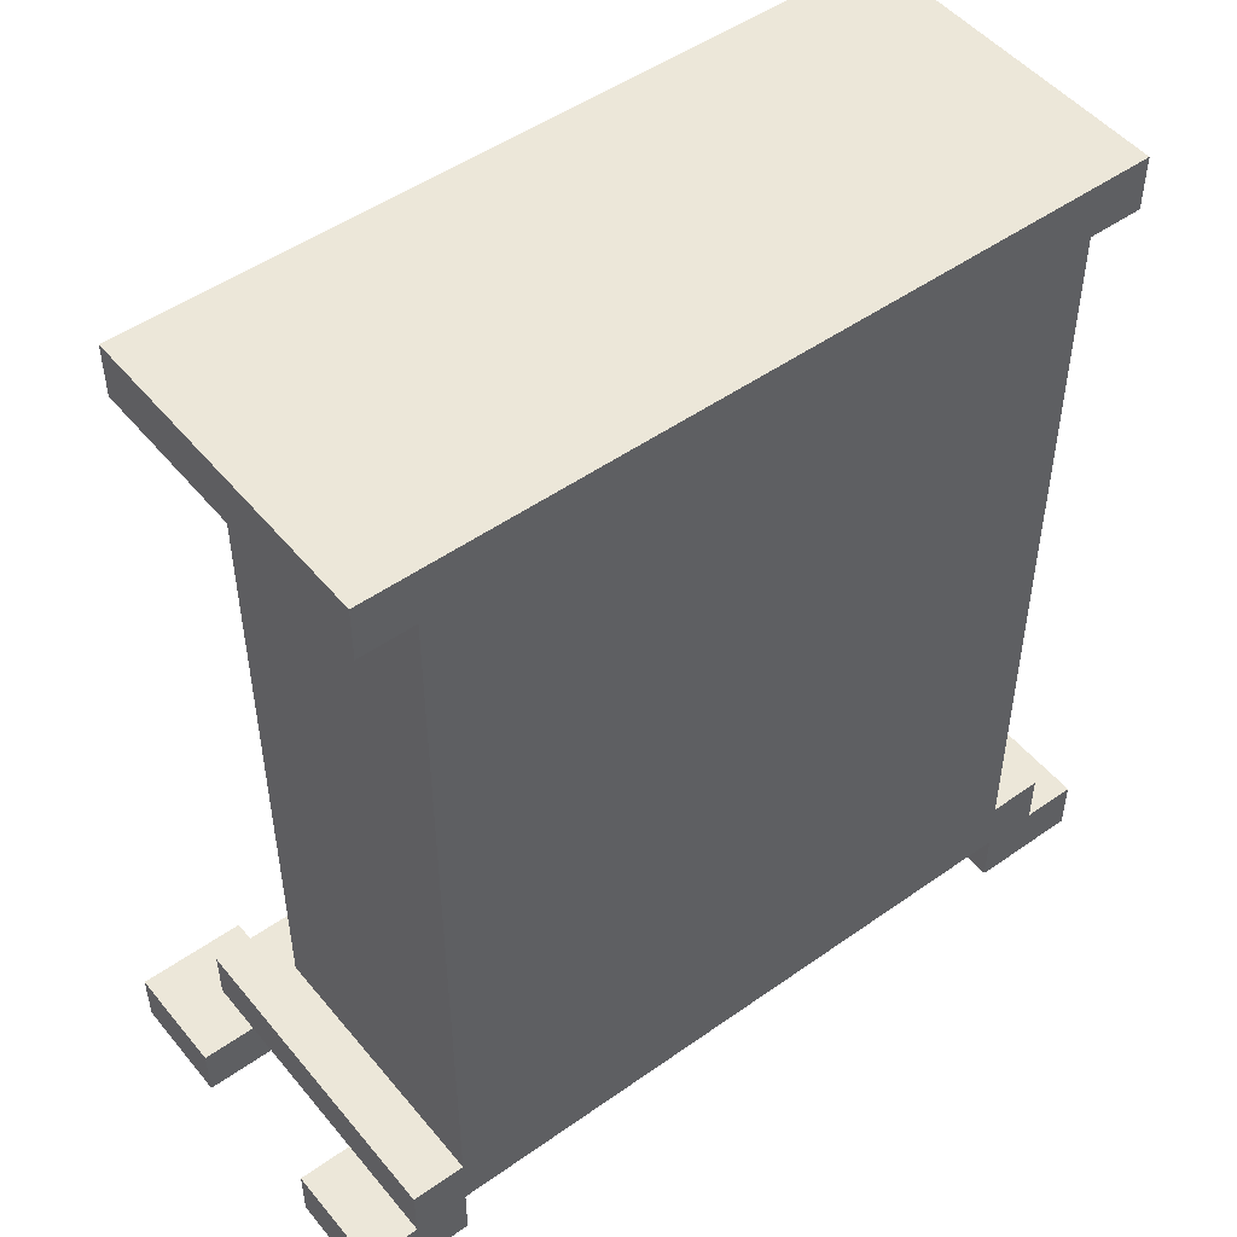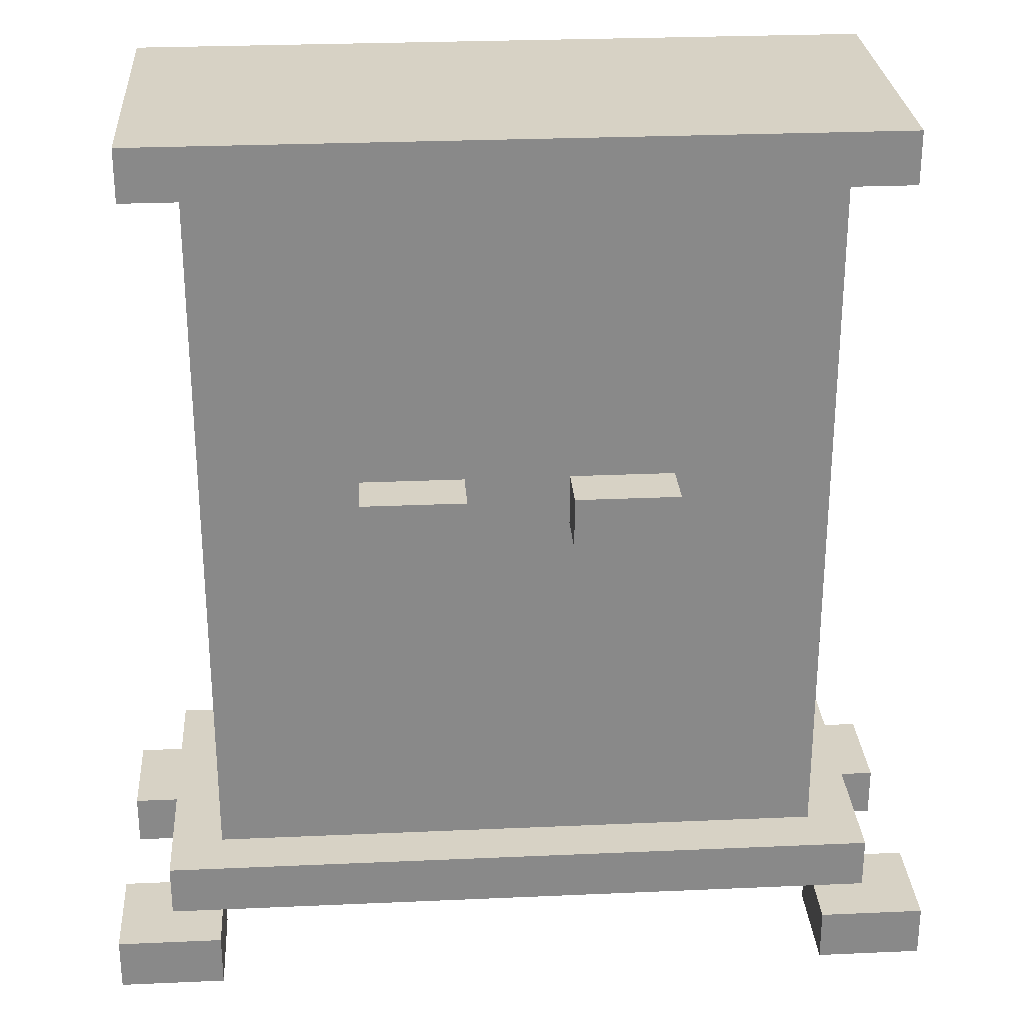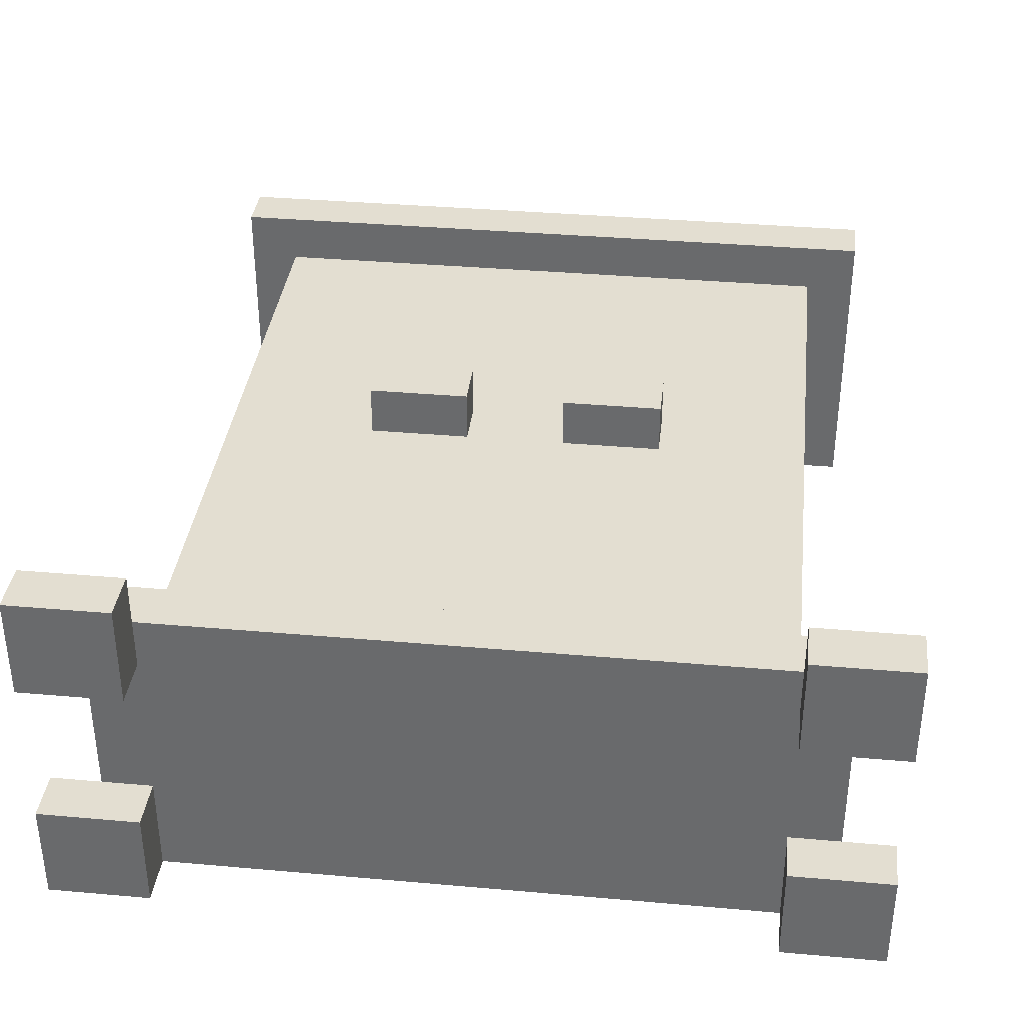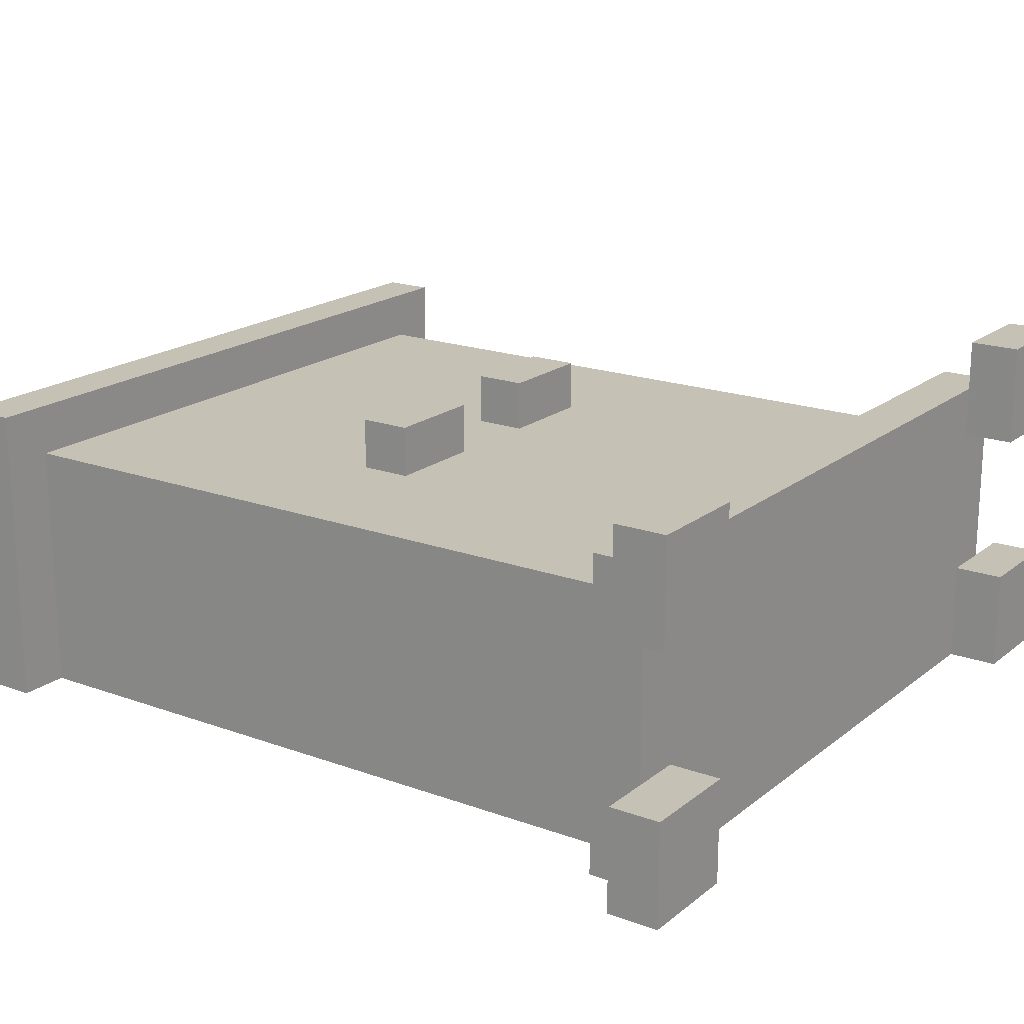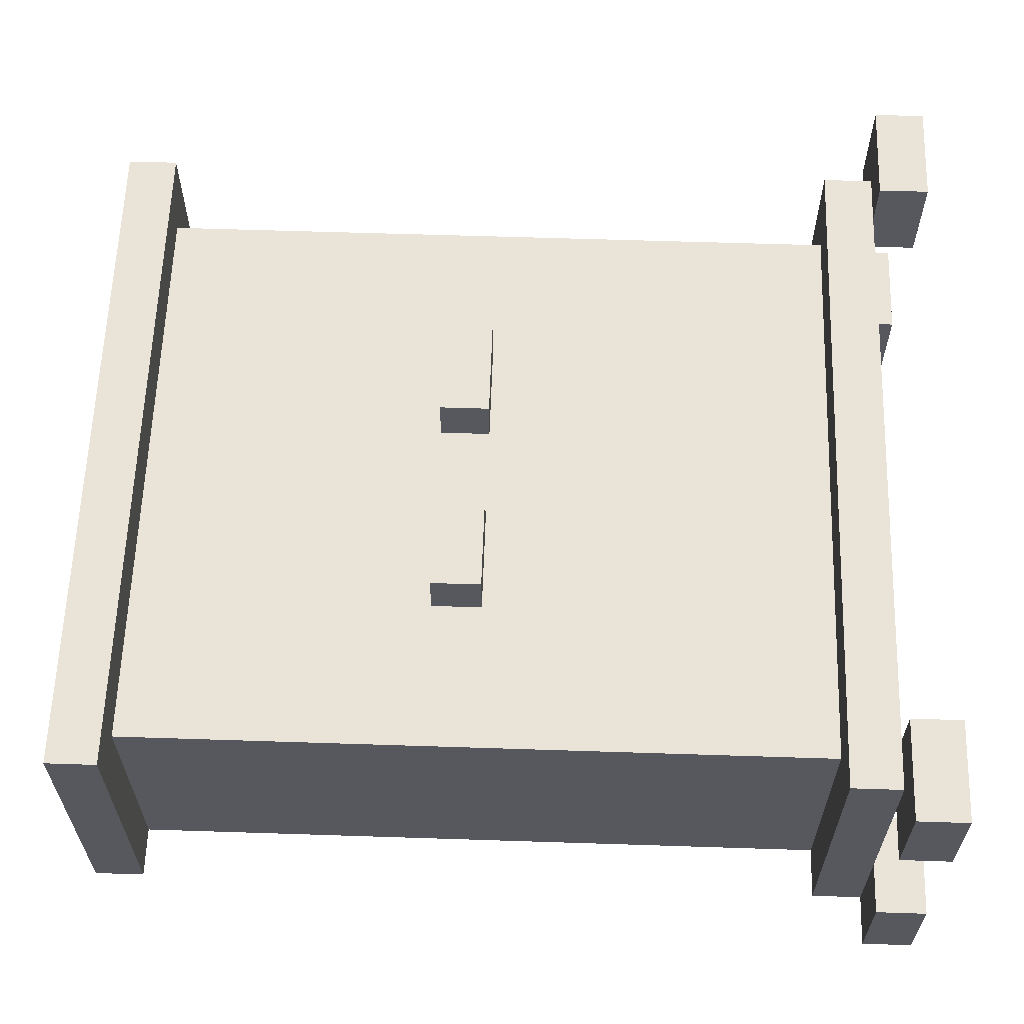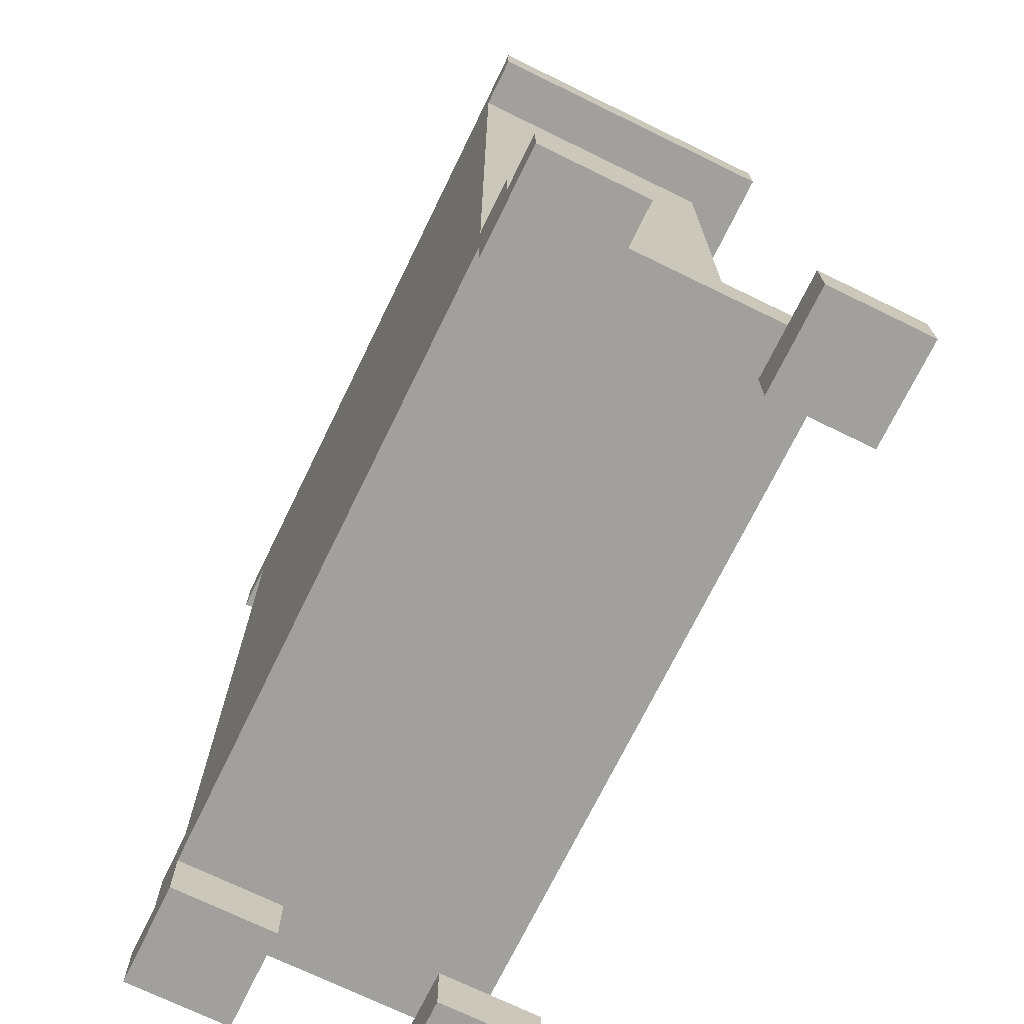
<metadata>
{"format":"obj","ext":"obj","renderer":"f3d","projection":"perspective","resolution":1024,"background":"white","views":[{"elev":49.7,"azim":142.1,"up":"+Y"},{"elev":27.3,"azim":-3.9,"up":"+Y"},{"elev":36.2,"azim":6.6,"up":"+Z"},{"elev":18.8,"azim":-55.3,"up":"+Z"},{"elev":61.2,"azim":-88.1,"up":"+Z"},{"elev":-71.7,"azim":-116.0,"up":"+Y"}]}
</metadata>
<code>
v -8 0 -1
v -8 0 -3
v -8 0 -6
v -8 0 -8
v -8 1 -1
v -8 1 -3
v -8 1 -6
v -8 1 -8
v -7 1 -2
v -7 1 -3
v -7 1 -6
v -7 1 -8
v -7 2 -2
v -7 2 -8
v -7 16 -2
v -7 16 -8
v -7 17 -2
v -7 17 -8
v -6 2 -3
v -6 2 -8
v -6 16 -3
v -6 16 -8
v -3 9 -2
v -3 9 -3
v -3 10 -2
v -3 10 -3
v 1 9 -2
v 1 9 -3
v 1 10 -2
v 1 10 -3
v 6 0 -1
v 6 0 -3
v 6 0 -6
v 6 0 -8
v 6 1 -1
v 6 1 -2
v 6 1 -3
v 6 1 -6
v 6 1 -8
v -6 0 -1
v -6 0 -3
v -6 0 -6
v -6 0 -8
v -6 1 -1
v -6 1 -2
v -6 1 -3
v -6 1 -6
v -6 1 -8
v -1 9 -2
v -1 9 -3
v -1 10 -2
v -1 10 -3
v 3 9 -2
v 3 9 -3
v 3 10 -2
v 3 10 -3
v 6 2 -3
v 6 2 -8
v 6 16 -3
v 6 16 -8
v 7 1 -2
v 7 1 -3
v 7 1 -6
v 7 1 -8
v 7 2 -2
v 7 2 -8
v 7 16 -2
v 7 16 -8
v 7 17 -2
v 7 17 -8
v 8 0 -1
v 8 0 -3
v 8 0 -6
v 8 0 -8
v 8 1 -1
v 8 1 -3
v 8 1 -6
v 8 1 -8
v -8 0 -1
v -8 1 -1
v -6 0 -1
v -6 1 -1
v 6 0 -1
v 6 1 -1
v 8 0 -1
v 8 1 -1
v -7 1 -2
v -7 2 -2
v -7 16 -2
v -7 17 -2
v -6 1 -2
v -3 9 -2
v -3 10 -2
v -1 9 -2
v -1 10 -2
v 1 9 -2
v 1 10 -2
v 3 9 -2
v 3 10 -2
v 6 1 -2
v 7 1 -2
v 7 2 -2
v 7 16 -2
v 7 17 -2
v -6 2 -3
v -6 16 -3
v -5 3 -3
v -5 15 -3
v -4 4 -3
v -4 14 -3
v -3 9 -3
v -3 10 -3
v -2 4 -3
v -2 8 -3
v -2 11 -3
v -2 14 -3
v -1 3 -3
v -1 8 -3
v -1 9 -3
v -1 10 -3
v -1 11 -3
v -1 15 -3
v 1 3 -3
v 1 8 -3
v 1 9 -3
v 1 10 -3
v 1 11 -3
v 1 15 -3
v 2 4 -3
v 2 8 -3
v 2 11 -3
v 2 14 -3
v 3 9 -3
v 3 10 -3
v 4 4 -3
v 4 14 -3
v 5 3 -3
v 5 15 -3
v 6 2 -3
v 6 16 -3
v -8 0 -6
v -8 1 -6
v -7 1 -6
v -6 0 -6
v -6 1 -6
v 6 0 -6
v 6 1 -6
v 7 1 -6
v 8 0 -6
v 8 1 -6
v -8 0 -3
v -8 1 -3
v -7 1 -3
v -6 0 -3
v -6 1 -3
v 6 0 -3
v 6 1 -3
v 7 1 -3
v 8 0 -3
v 8 1 -3
v -8 0 -8
v -8 1 -8
v -7 1 -8
v -7 2 -8
v -7 16 -8
v -7 17 -8
v -6 0 -8
v -6 1 -8
v -6 2 -8
v -6 16 -8
v 6 0 -8
v 6 1 -8
v 6 2 -8
v 6 16 -8
v 7 1 -8
v 7 2 -8
v 7 16 -8
v 7 17 -8
v 8 0 -8
v 8 1 -8
v -8 0 -1
v -6 0 -1
v 6 0 -1
v 8 0 -1
v -8 0 -3
v -6 0 -3
v 6 0 -3
v 8 0 -3
v -8 0 -6
v -6 0 -6
v 6 0 -6
v 8 0 -6
v -8 0 -8
v -6 0 -8
v 6 0 -8
v 8 0 -8
v -6 1 -2
v 6 1 -2
v -7 1 -3
v -6 1 -3
v 6 1 -3
v 7 1 -3
v -7 1 -6
v -6 1 -6
v 6 1 -6
v 7 1 -6
v -6 1 -8
v 6 1 -8
v -3 9 -2
v -1 9 -2
v 1 9 -2
v 3 9 -2
v -3 9 -3
v -1 9 -3
v 1 9 -3
v 3 9 -3
v -7 16 -2
v 7 16 -2
v -6 16 -3
v 6 16 -3
v -7 16 -8
v -6 16 -8
v 6 16 -8
v 7 16 -8
v -8 1 -1
v -6 1 -1
v 6 1 -1
v 8 1 -1
v -7 1 -2
v -6 1 -2
v 6 1 -2
v 7 1 -2
v -8 1 -3
v -7 1 -3
v 7 1 -3
v 8 1 -3
v -8 1 -6
v -7 1 -6
v 7 1 -6
v 8 1 -6
v -8 1 -8
v -7 1 -8
v 7 1 -8
v 8 1 -8
v -7 2 -2
v 7 2 -2
v -6 2 -3
v 6 2 -3
v -7 2 -8
v -6 2 -8
v 6 2 -8
v 7 2 -8
v -3 10 -2
v -1 10 -2
v 1 10 -2
v 3 10 -2
v -3 10 -3
v -1 10 -3
v 1 10 -3
v 3 10 -3
v -7 17 -2
v 7 17 -2
v -7 17 -8
v 7 17 -8
f 5 2 1
f 6 2 5
f 7 4 3
f 8 4 7
f 13 10 9
f 13 12 11
f 13 11 10
f 14 12 13
f 17 16 15
f 18 16 17
f 21 20 19
f 22 20 21
f 25 24 23
f 26 24 25
f 29 28 27
f 30 28 29
f 35 32 31
f 36 32 35
f 37 32 36
f 38 34 33
f 39 34 38
f 40 41 44
f 44 41 45
f 45 41 46
f 42 43 47
f 47 43 48
f 49 50 51
f 51 50 52
f 53 54 55
f 55 54 56
f 57 58 59
f 59 58 60
f 61 62 65
f 63 64 65
f 62 63 65
f 65 64 66
f 67 68 69
f 69 68 70
f 71 72 75
f 75 72 76
f 73 74 77
f 77 74 78
f 81 80 79
f 82 80 81
f 85 84 83
f 86 84 85
f 91 88 87
f 94 93 92
f 95 93 94
f 98 97 96
f 99 97 98
f 100 88 91
f 101 88 100
f 102 88 101
f 103 90 89
f 104 90 103
f 107 106 105
f 108 106 107
f 109 108 107
f 110 108 109
f 111 110 109
f 112 110 111
f 113 109 107
f 113 111 109
f 114 111 113
f 115 110 112
f 116 108 110
f 116 110 115
f 117 107 105
f 117 113 107
f 117 114 113
f 118 111 114
f 118 114 117
f 119 111 118
f 120 115 112
f 121 116 115
f 121 115 120
f 122 108 116
f 122 116 121
f 122 106 108
f 123 121 120
f 123 117 105
f 123 122 121
f 123 118 117
f 123 120 119
f 123 119 118
f 124 122 123
f 125 122 124
f 126 122 125
f 127 122 126
f 128 106 122
f 128 122 127
f 129 124 123
f 130 125 124
f 130 124 129
f 131 127 126
f 131 128 127
f 132 128 131
f 133 125 130
f 133 130 129
f 134 132 131
f 134 131 126
f 135 129 123
f 135 134 133
f 135 133 129
f 136 128 132
f 136 134 135
f 136 132 134
f 137 135 123
f 137 123 105
f 137 136 135
f 138 128 136
f 138 136 137
f 138 106 128
f 139 137 105
f 139 138 137
f 140 106 138
f 140 138 139
f 143 142 141
f 144 143 141
f 145 143 144
f 148 147 146
f 149 148 146
f 150 148 149
f 151 152 153
f 151 153 154
f 154 153 155
f 156 157 158
f 156 158 159
f 159 158 160
f 161 162 163
f 161 163 167
f 163 164 168
f 167 163 168
f 168 164 169
f 165 166 170
f 168 169 172
f 169 170 173
f 172 169 173
f 170 166 174
f 173 170 174
f 172 173 175
f 171 172 175
f 175 173 176
f 174 166 177
f 177 166 178
f 171 175 179
f 179 175 180
f 185 182 181
f 186 182 185
f 187 184 183
f 188 184 187
f 193 190 189
f 194 190 193
f 195 192 191
f 196 192 195
f 200 198 197
f 201 198 200
f 203 200 199
f 203 202 201
f 203 201 200
f 204 202 203
f 205 202 204
f 206 202 205
f 207 205 204
f 208 205 207
f 213 210 209
f 214 210 213
f 215 212 211
f 216 212 215
f 219 218 217
f 220 218 219
f 221 219 217
f 222 219 221
f 223 218 220
f 224 218 223
f 225 226 229
f 229 226 230
f 227 228 231
f 231 228 232
f 225 229 233
f 233 229 234
f 232 228 235
f 235 228 236
f 237 238 241
f 241 238 242
f 239 240 243
f 243 240 244
f 245 246 247
f 247 246 248
f 245 247 249
f 249 247 250
f 248 246 251
f 251 246 252
f 253 254 257
f 257 254 258
f 255 256 259
f 259 256 260
f 261 262 263
f 263 262 264

</code>
